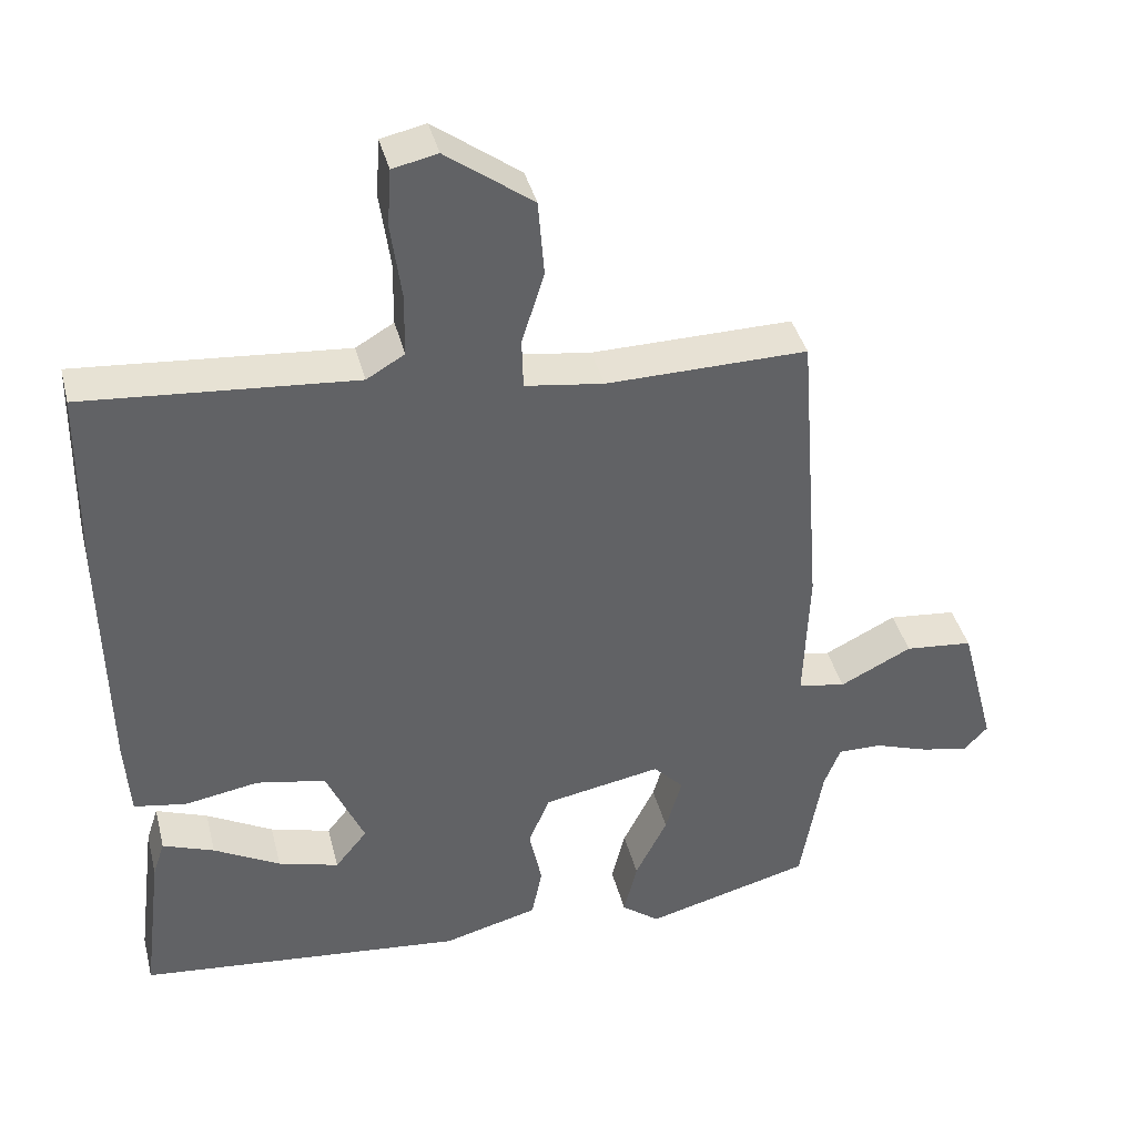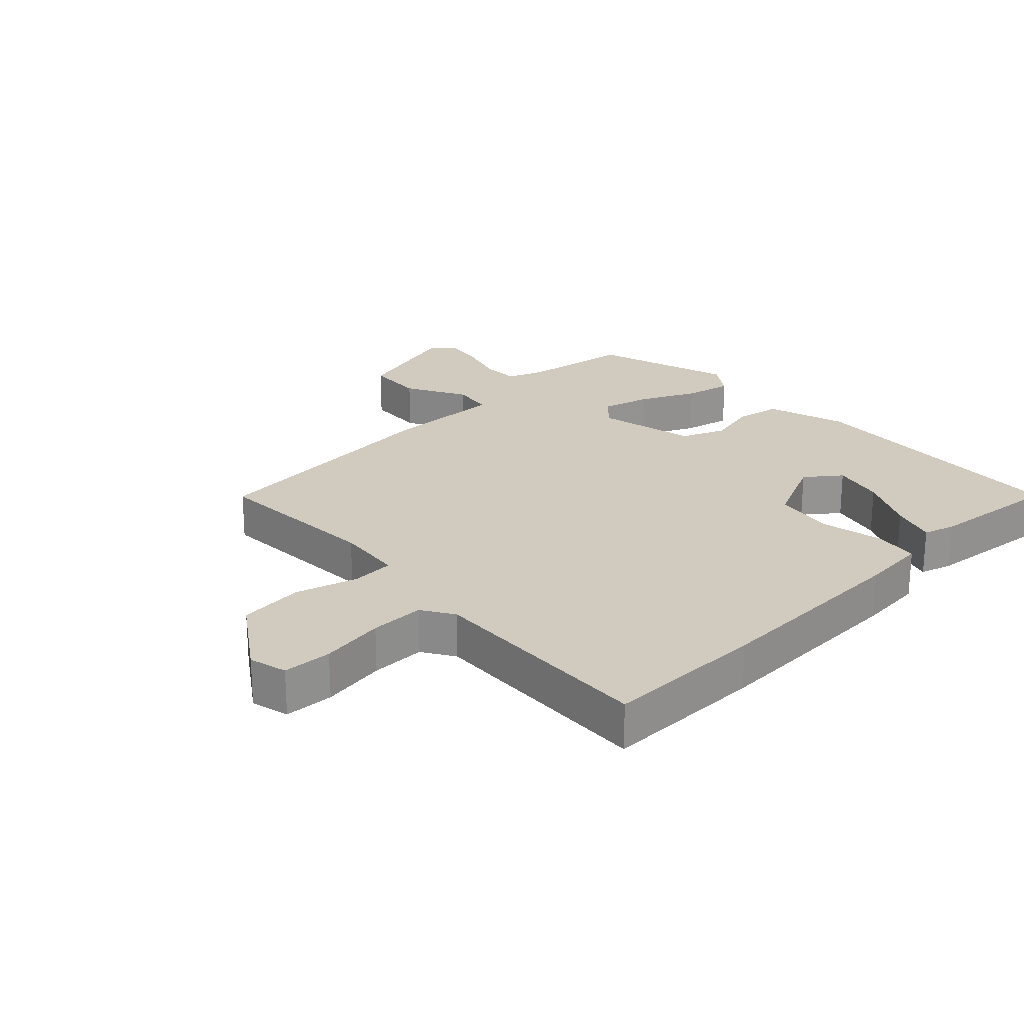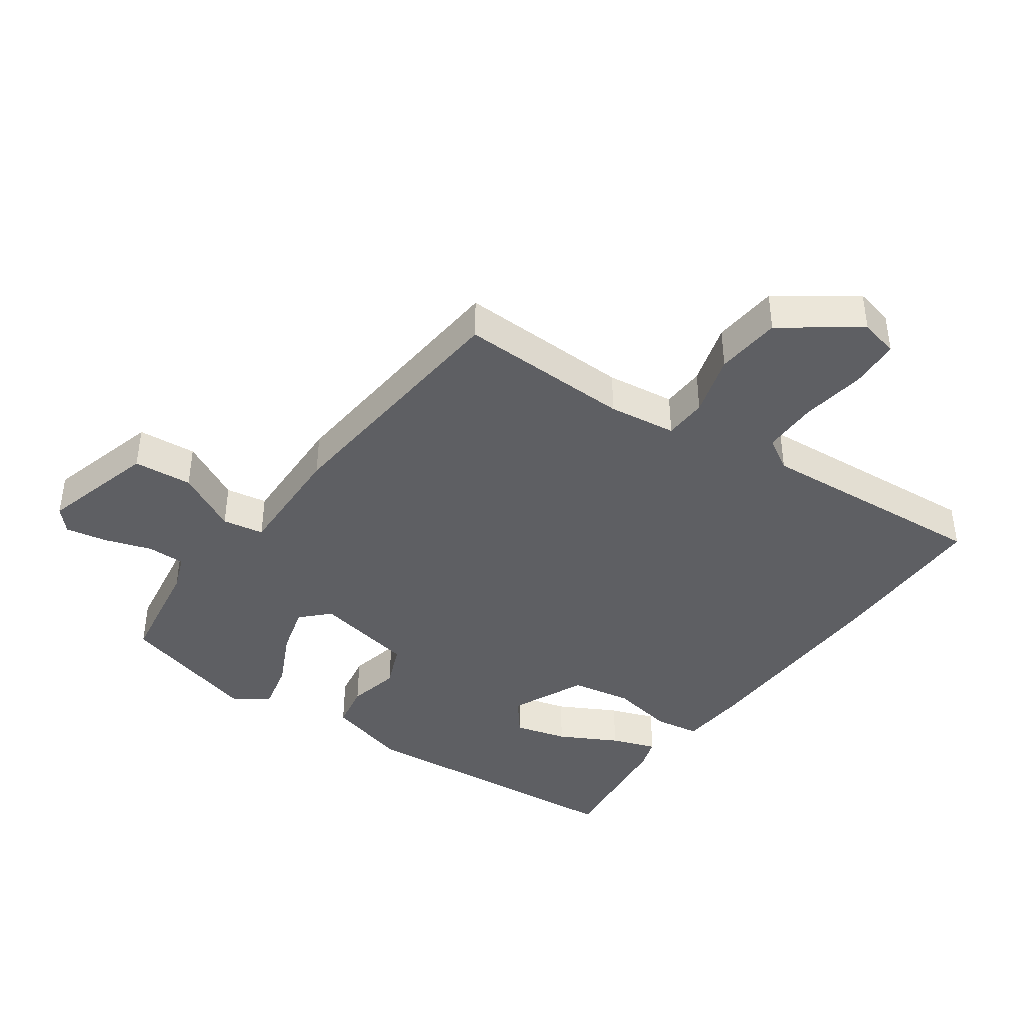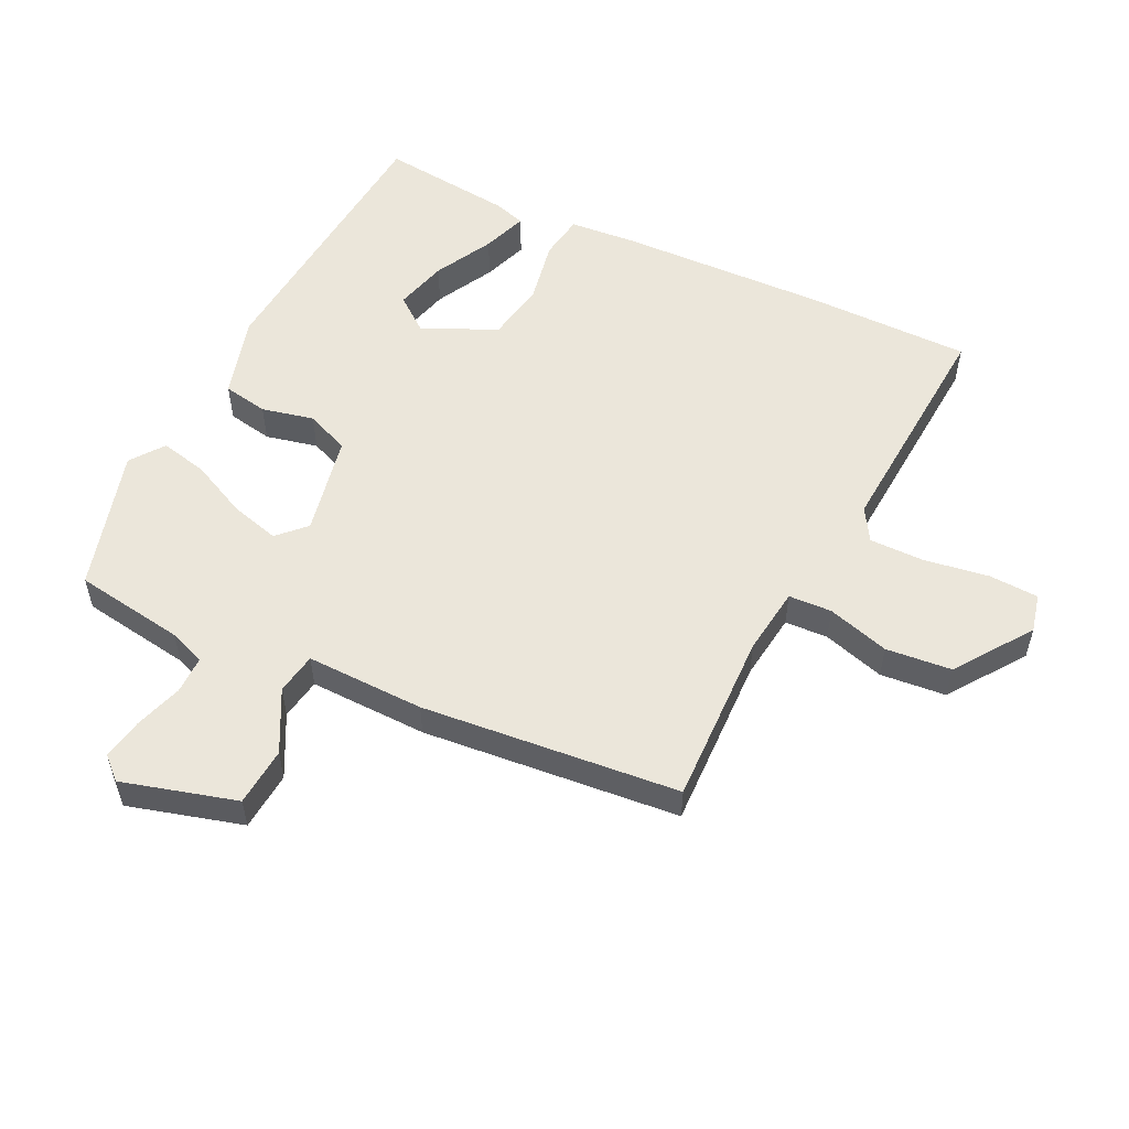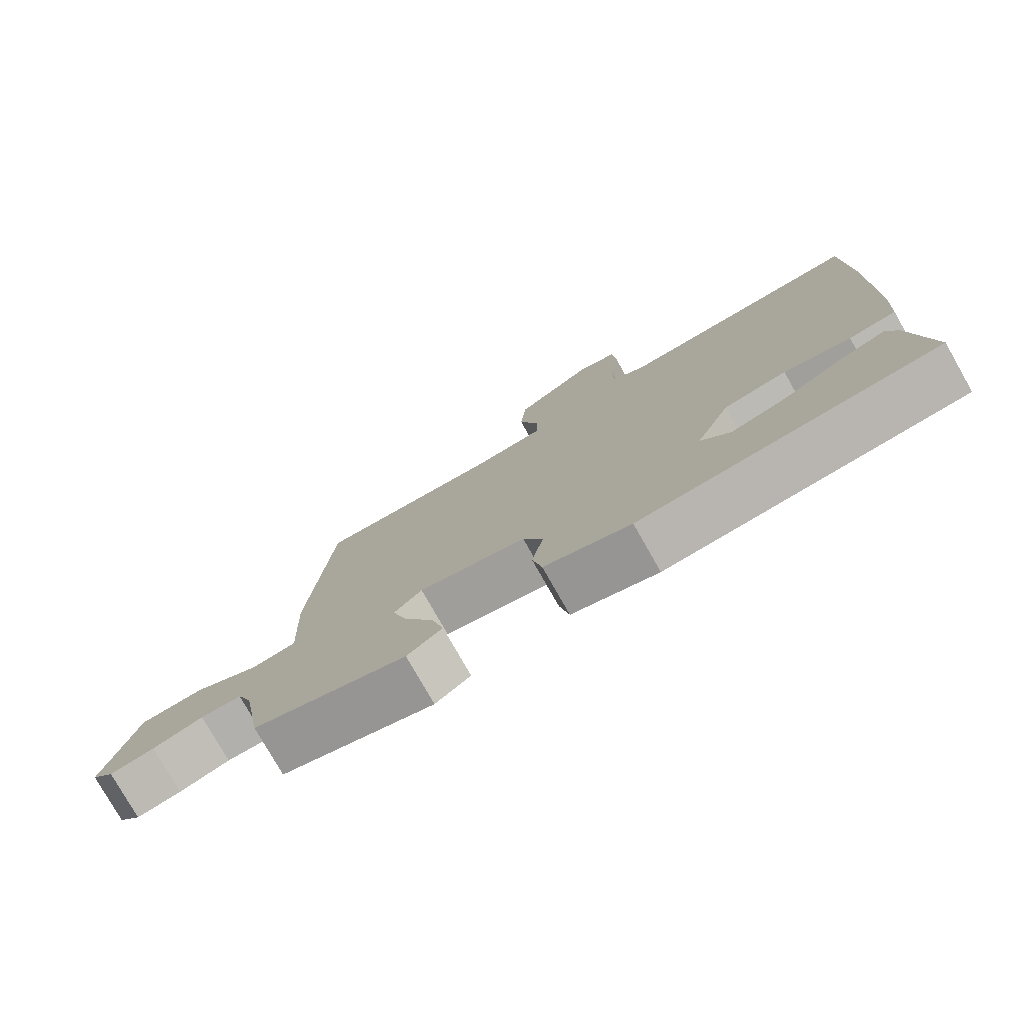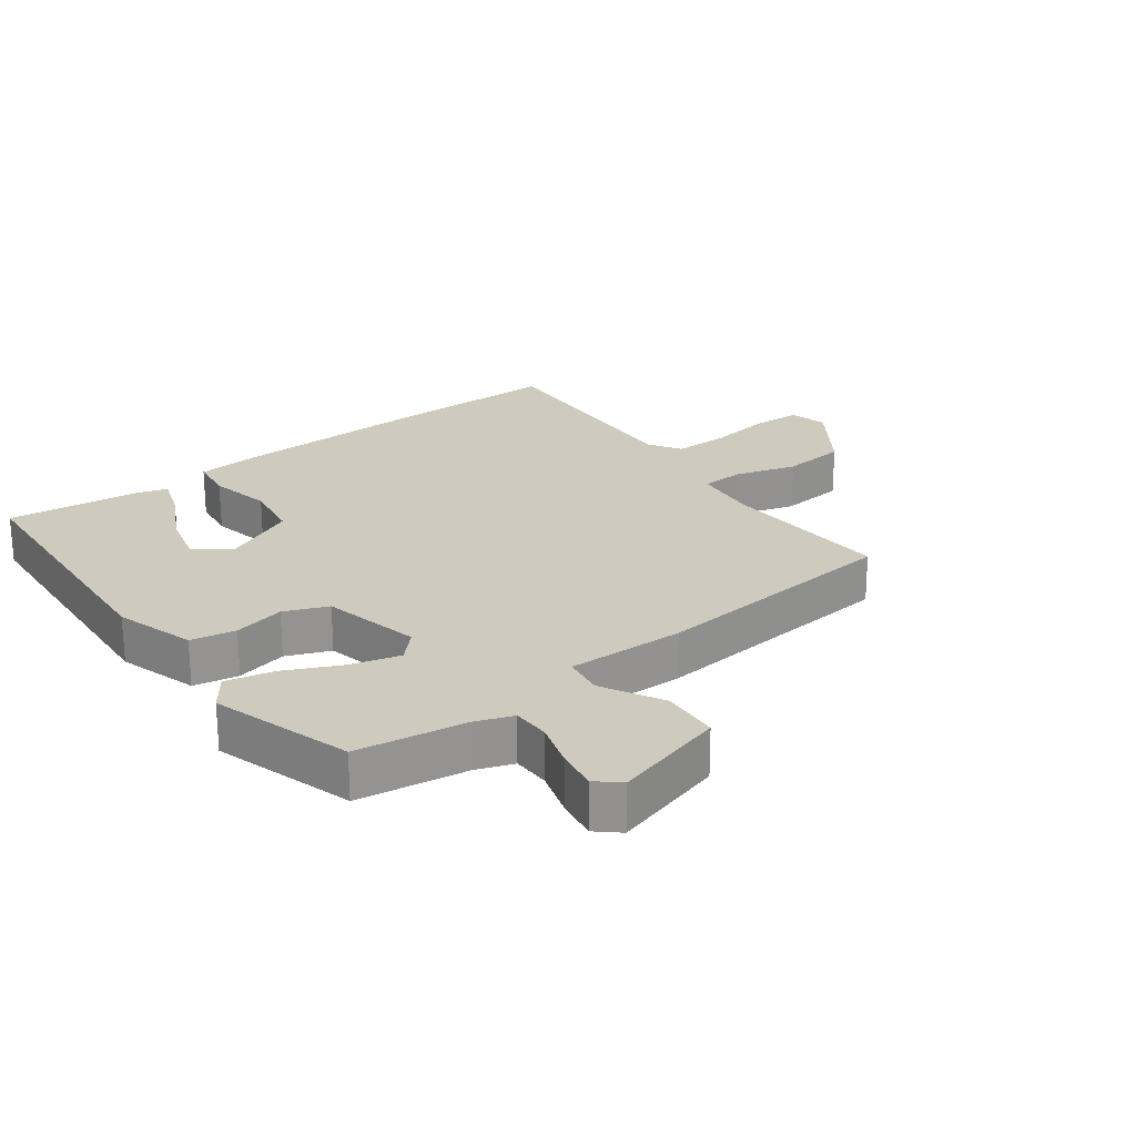
<metadata>
{"format":"obj","ext":"obj","renderer":"f3d","projection":"perspective","resolution":1024,"background":"white","views":[{"elev":39.8,"azim":166.0,"up":"+Z"},{"elev":23.6,"azim":44.8,"up":"+Y"},{"elev":-41.4,"azim":-36.1,"up":"+Y"},{"elev":54.8,"azim":-65.1,"up":"+Y"},{"elev":-78.0,"azim":29.6,"up":"+Z"},{"elev":23.2,"azim":-128.4,"up":"+Y"}]}
</metadata>
<code>
v -0.435 0.07 0.475
v -0.166 0.07 0.471
v -0.061 0.07 0.486
v -0.059 0.07 0.553
v -0.089 0.07 0.649
v -0.081 0.07 0.751
v 0.035 0.07 0.836
v 0.095 0.07 0.823
v 0.1 0.07 0.746
v 0.086 0.07 0.645
v 0.087 0.07 0.56
v 0.138 0.07 0.53
v 0.499 0.07 0.56
v 0.503 0.07 0.308
v 0.497 0.07 -0.018
v 0.49 0.07 -0.122
v 0.42 0.07 -0.134
v 0.321 0.07 -0.117
v 0.228 0.07 -0.135
v 0.177 0.07 -0.251
v 0.22 0.07 -0.304
v 0.301 0.07 -0.281
v 0.39 0.07 -0.232
v 0.459 0.07 -0.206
v 0.475 0.07 -0.254
v 0.501 0.07 -0.461
v 0.063 0.07 -0.505
v -0.064 0.07 -0.471
v -0.078 0.07 -0.401
v -0.061 0.07 -0.32
v -0.09 0.07 -0.253
v -0.247 0.07 -0.224
v -0.288 0.07 -0.266
v -0.266 0.07 -0.342
v -0.223 0.07 -0.428
v -0.205 0.07 -0.502
v -0.256 0.07 -0.541
v -0.478 0.07 -0.482
v -0.507 0.07 -0.311
v -0.529 0.07 -0.255
v -0.588 0.07 -0.256
v -0.661 0.07 -0.281
v -0.725 0.07 -0.294
v -0.757 0.07 -0.26
v -0.71 0.07 -0.082
v -0.619 0.07 -0.073
v -0.523 0.07 -0.121
v -0.459 0.07 -0.109
v -0.466 0.07 0.075
v -0.435 0 0.475
v -0.166 0 0.471
v -0.061 0 0.486
v -0.059 0 0.553
v -0.089 0 0.649
v -0.081 0 0.751
v 0.035 0 0.836
v 0.095 0 0.823
v 0.1 0 0.746
v 0.086 0 0.645
v 0.087 0 0.56
v 0.138 0 0.53
v 0.499 0 0.56
v 0.503 0 0.308
v 0.497 0 -0.018
v 0.49 0 -0.122
v 0.42 0 -0.134
v 0.321 0 -0.117
v 0.228 0 -0.135
v 0.177 0 -0.251
v 0.22 0 -0.304
v 0.301 0 -0.281
v 0.39 0 -0.232
v 0.459 0 -0.206
v 0.475 0 -0.254
v 0.501 0 -0.461
v 0.063 0 -0.505
v -0.064 0 -0.471
v -0.078 0 -0.401
v -0.061 0 -0.32
v -0.09 0 -0.253
v -0.247 0 -0.224
v -0.288 0 -0.266
v -0.266 0 -0.342
v -0.223 0 -0.428
v -0.205 0 -0.502
v -0.256 0 -0.541
v -0.478 0 -0.482
v -0.507 0 -0.311
v -0.529 0 -0.255
v -0.588 0 -0.256
v -0.661 0 -0.281
v -0.725 0 -0.294
v -0.757 0 -0.26
v -0.71 0 -0.082
v -0.619 0 -0.073
v -0.523 0 -0.121
v -0.459 0 -0.109
v -0.466 0 0.075
f 48 49 1 2
f 44 45 46 47
f 44 47 48
f 41 42 43 44
f 41 44 48
f 40 41 48
f 39 40 48 2
f 34 35 36 37
f 33 34 37 38
f 27 28 29 30
f 27 30 31
f 26 27 31
f 22 23 24 25
f 21 22 25 26
f 15 16 17 18
f 15 18 19
f 12 13 14 15
f 11 12 15 19
f 7 8 9 10
f 7 10 11
f 4 5 6 7
f 3 4 7 11
f 38 39 2 3
f 33 38 3 11
f 32 33 11
f 31 32 11 19
f 21 26 31
f 20 21 31
f 19 20 31
f 51 50 98 97
f 96 95 94 93
f 97 96 93
f 93 92 91 90
f 97 93 90
f 97 90 89
f 51 97 89 88
f 86 85 84 83
f 87 86 83 82
f 79 78 77 76
f 80 79 76
f 80 76 75
f 74 73 72 71
f 75 74 71 70
f 67 66 65 64
f 68 67 64
f 64 63 62 61
f 68 64 61 60
f 59 58 57 56
f 60 59 56
f 56 55 54 53
f 60 56 53 52
f 52 51 88 87
f 60 52 87 82
f 60 82 81
f 68 60 81 80
f 80 75 70
f 80 70 69
f 80 69 68
f 1 50 51 2
f 2 51 52 3
f 3 52 53 4
f 4 53 54 5
f 5 54 55 6
f 6 55 56 7
f 7 56 57 8
f 8 57 58 9
f 9 58 59 10
f 10 59 60 11
f 11 60 61 12
f 12 61 62 13
f 13 62 63 14
f 14 63 64 15
f 15 64 65 16
f 16 65 66 17
f 17 66 67 18
f 18 67 68 19
f 19 68 69 20
f 20 69 70 21
f 21 70 71 22
f 22 71 72 23
f 23 72 73 24
f 24 73 74 25
f 25 74 75 26
f 26 75 76 27
f 27 76 77 28
f 28 77 78 29
f 29 78 79 30
f 30 79 80 31
f 31 80 81 32
f 32 81 82 33
f 33 82 83 34
f 34 83 84 35
f 35 84 85 36
f 36 85 86 37
f 37 86 87 38
f 38 87 88 39
f 39 88 89 40
f 40 89 90 41
f 41 90 91 42
f 42 91 92 43
f 43 92 93 44
f 44 93 94 45
f 45 94 95 46
f 46 95 96 47
f 47 96 97 48
f 48 97 98 49
f 49 98 50 1

</code>
